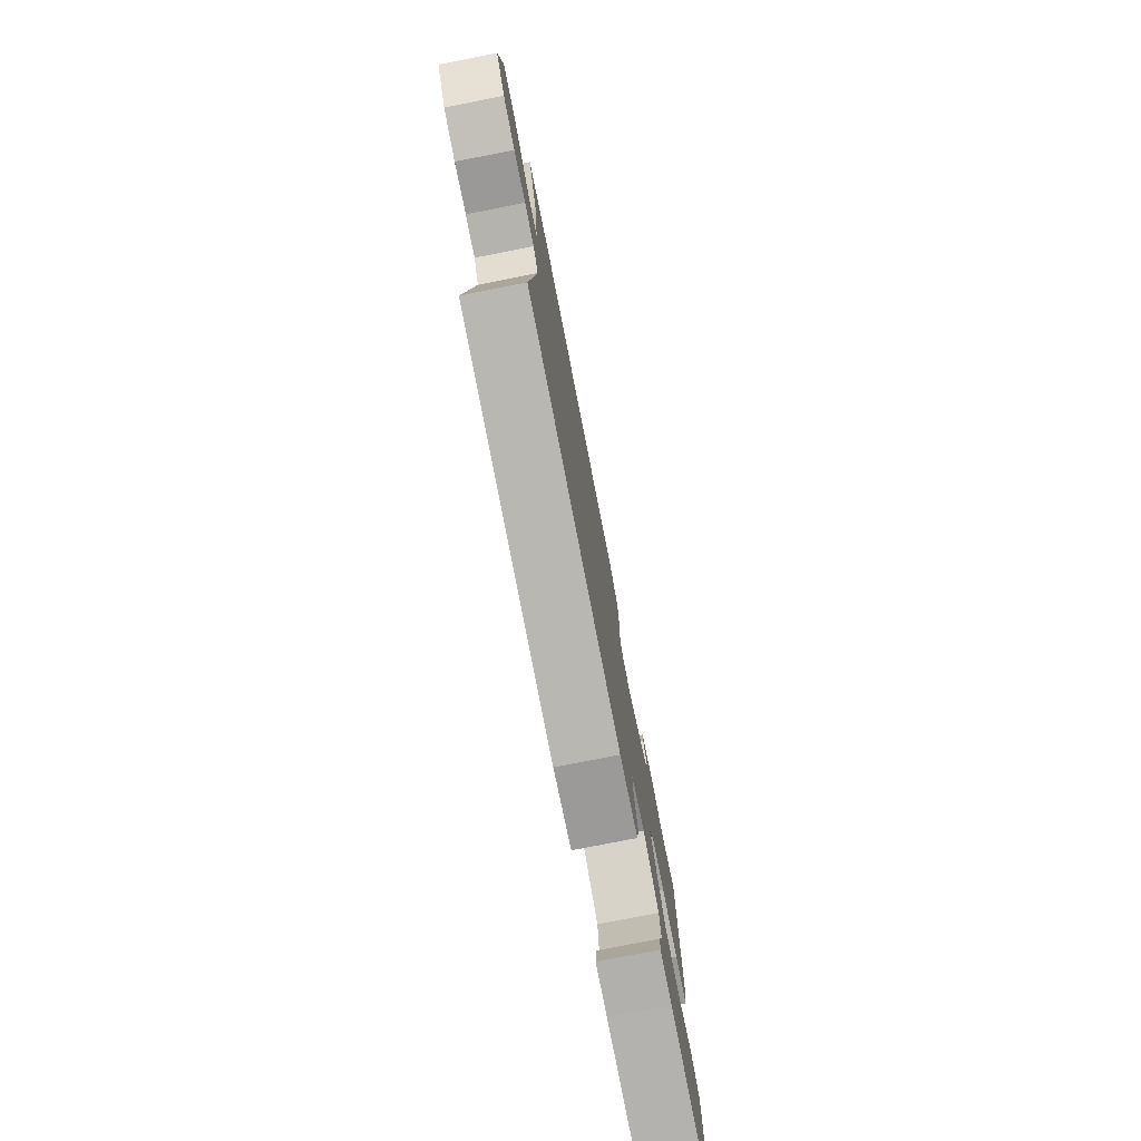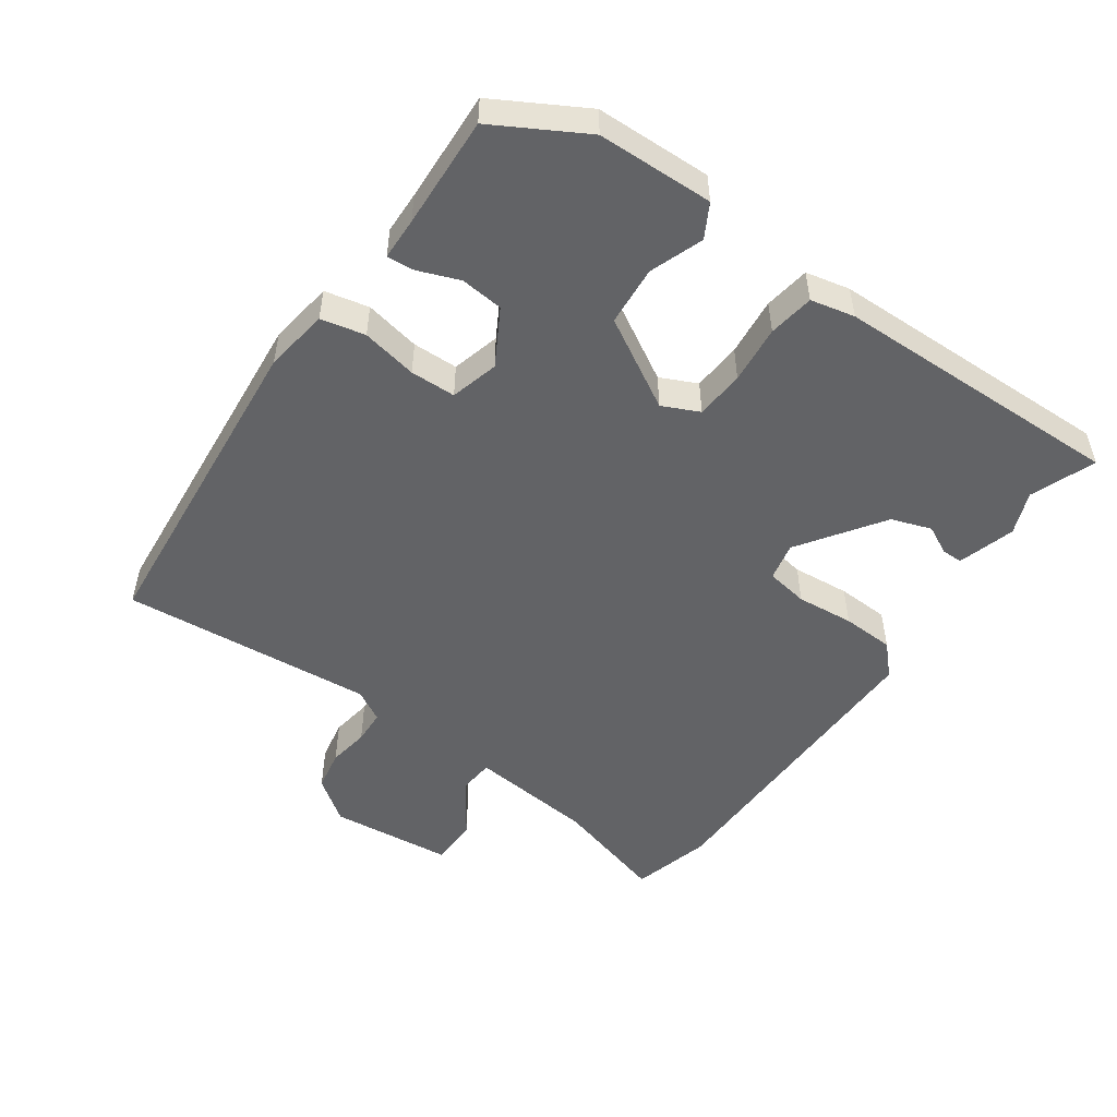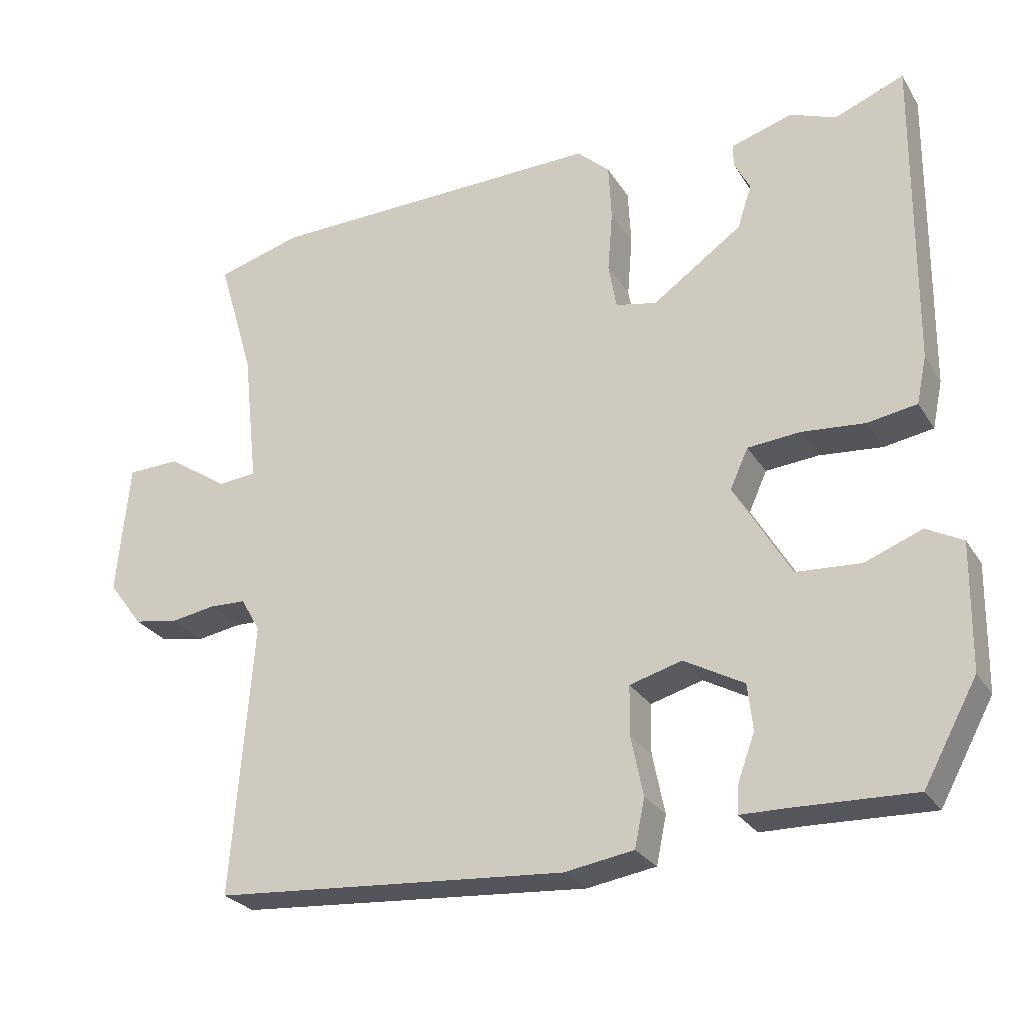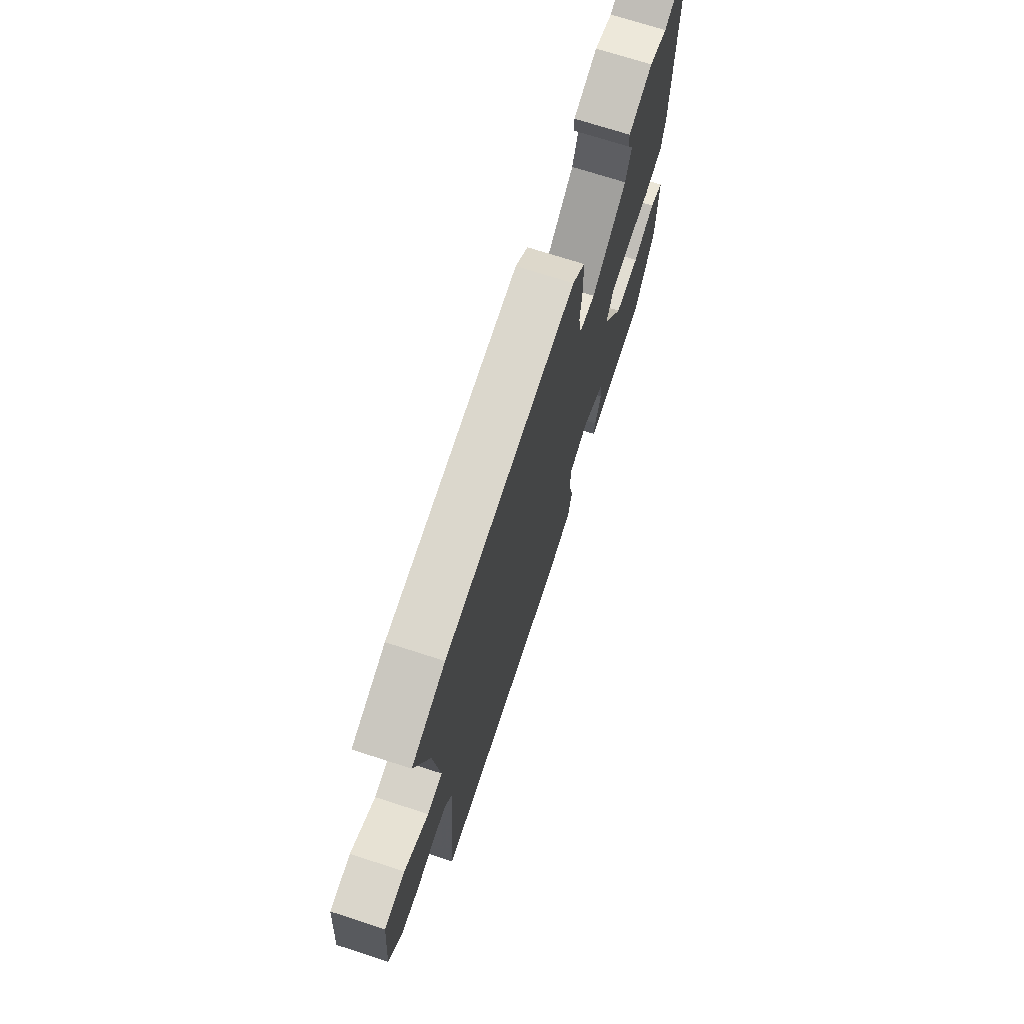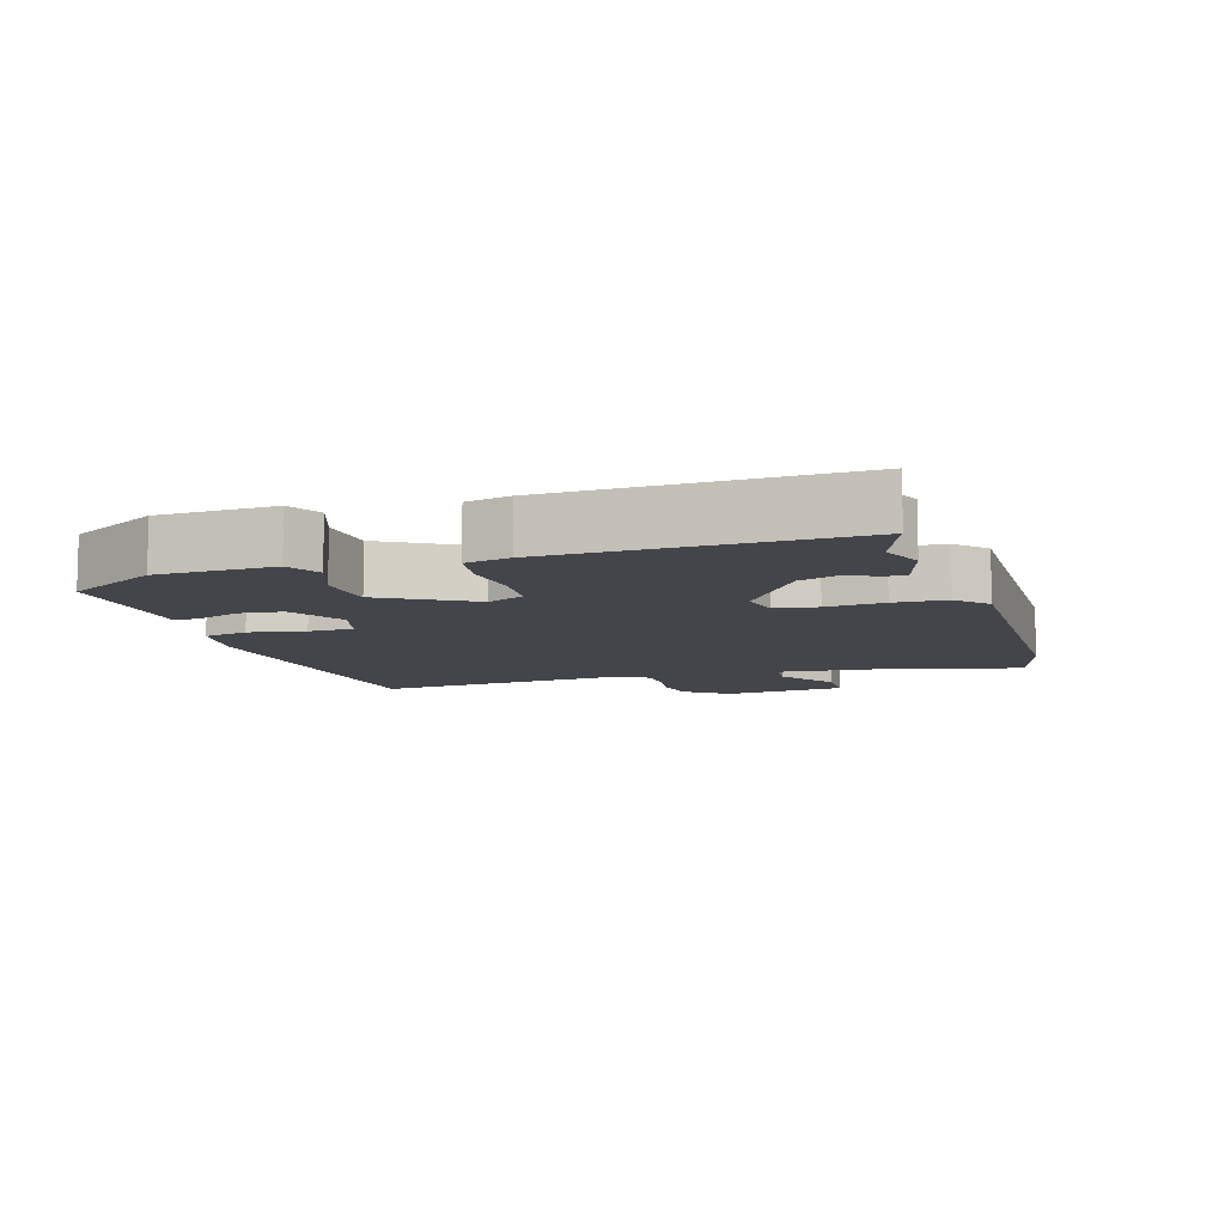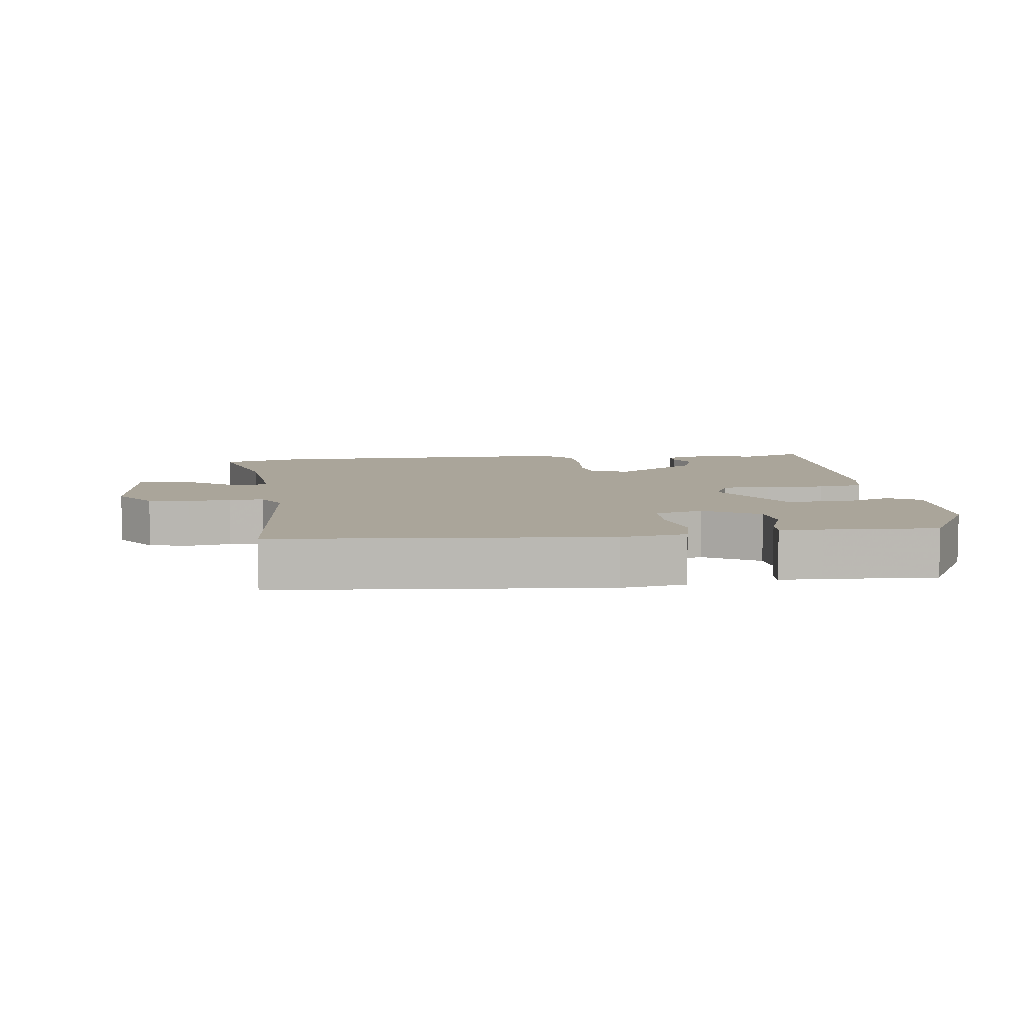
<metadata>
{"format":"obj","ext":"obj","renderer":"f3d","projection":"perspective","resolution":1024,"background":"white","views":[{"elev":-77.8,"azim":101.1,"up":"+Z"},{"elev":-50.9,"azim":-124.6,"up":"+Y"},{"elev":-27.0,"azim":-154.4,"up":"+Z"},{"elev":72.1,"azim":107.9,"up":"+Z"},{"elev":-9.3,"azim":-72.3,"up":"+Y"},{"elev":7.6,"azim":173.4,"up":"+Y"}]}
</metadata>
<code>
v 0.432 0.07 0.519
v 0.551 0.07 0.486
v 0.501 0.07 0.317
v 0.48 0.07 0.128
v 0.533 0.07 0.123
v 0.618 0.07 0.18
v 0.691 0.07 0.178
v 0.708 0.07 -0.006
v 0.66 0.07 -0.07
v 0.598 0.07 -0.081
v 0.536 0.07 -0.071
v 0.485 0.07 -0.073
v 0.458 0.07 -0.12
v 0.487 0.07 -0.499
v -0.002 0.07 -0.537
v -0.098 0.07 -0.522
v -0.112 0.07 -0.456
v -0.095 0.07 -0.373
v -0.096 0.07 -0.305
v -0.168 0.07 -0.285
v -0.251 0.07 -0.331
v -0.258 0.07 -0.395
v -0.235 0.07 -0.457
v -0.232 0.07 -0.498
v -0.295 0.07 -0.499
v -0.462 0.07 -0.505
v -0.536 0.07 -0.37
v -0.539 0.07 -0.197
v -0.489 0.07 -0.17
v -0.41 0.07 -0.2
v -0.321 0.07 -0.194
v -0.243 0.07 -0.061
v -0.268 0.07 -0.006
v -0.341 0.07 0
v -0.428 0.07 -0.008
v -0.496 0.07 0.003
v -0.51 0.07 0.069
v -0.515 0.07 0.506
v -0.419 0.07 0.468
v -0.355 0.07 0.493
v -0.27 0.07 0.467
v -0.27 0.07 0.436
v -0.292 0.07 0.393
v -0.272 0.07 0.333
v -0.148 0.07 0.246
v -0.091 0.07 0.258
v -0.08 0.07 0.321
v -0.087 0.07 0.407
v -0.083 0.07 0.485
v -0.038 0.07 0.527
v 0.432 0 0.519
v 0.551 0 0.486
v 0.501 0 0.317
v 0.48 0 0.128
v 0.533 0 0.123
v 0.618 0 0.18
v 0.691 0 0.178
v 0.708 0 -0.006
v 0.66 0 -0.07
v 0.598 0 -0.081
v 0.536 0 -0.071
v 0.485 0 -0.073
v 0.458 0 -0.12
v 0.487 0 -0.499
v -0.002 0 -0.537
v -0.098 0 -0.522
v -0.112 0 -0.456
v -0.095 0 -0.373
v -0.096 0 -0.305
v -0.168 0 -0.285
v -0.251 0 -0.331
v -0.258 0 -0.395
v -0.235 0 -0.457
v -0.232 0 -0.498
v -0.295 0 -0.499
v -0.462 0 -0.505
v -0.536 0 -0.37
v -0.539 0 -0.197
v -0.489 0 -0.17
v -0.41 0 -0.2
v -0.321 0 -0.194
v -0.243 0 -0.061
v -0.268 0 -0.006
v -0.341 0 0
v -0.428 0 -0.008
v -0.496 0 0.003
v -0.51 0 0.069
v -0.515 0 0.506
v -0.419 0 0.468
v -0.355 0 0.493
v -0.27 0 0.467
v -0.27 0 0.436
v -0.292 0 0.393
v -0.272 0 0.333
v -0.148 0 0.246
v -0.091 0 0.258
v -0.08 0 0.321
v -0.087 0 0.407
v -0.083 0 0.485
v -0.038 0 0.527
f 1 2 3
f 50 1 3
f 49 50 3
f 48 49 3
f 47 48 3
f 46 47 3 4
f 45 46 4
f 41 42 43
f 40 41 43
f 39 40 43
f 39 43 44
f 38 39 44
f 37 38 44
f 36 37 44
f 35 36 44
f 34 35 44
f 33 34 44 45
f 28 29 30
f 27 28 30
f 26 27 30
f 25 26 30
f 24 25 30
f 23 24 30
f 22 23 30
f 21 22 30 31
f 20 21 31 32
f 16 17 18
f 15 16 18
f 14 15 18
f 13 14 18
f 12 13 18 19
f 9 10 11
f 8 9 11
f 7 8 11
f 6 7 11
f 5 6 11
f 4 5 11 12
f 4 12 19
f 45 4 19
f 33 45 19
f 32 33 19
f 19 20 32
f 53 52 51
f 53 51 100
f 53 100 99
f 53 99 98
f 53 98 97
f 54 53 97 96
f 54 96 95
f 93 92 91
f 93 91 90
f 93 90 89
f 94 93 89
f 94 89 88
f 94 88 87
f 94 87 86
f 94 86 85
f 94 85 84
f 95 94 84 83
f 80 79 78
f 80 78 77
f 80 77 76
f 80 76 75
f 80 75 74
f 80 74 73
f 80 73 72
f 81 80 72 71
f 82 81 71 70
f 68 67 66
f 68 66 65
f 68 65 64
f 68 64 63
f 69 68 63 62
f 61 60 59
f 61 59 58
f 61 58 57
f 61 57 56
f 61 56 55
f 62 61 55 54
f 69 62 54
f 69 54 95
f 69 95 83
f 69 83 82
f 82 70 69
f 1 51 52 2
f 2 52 53 3
f 3 53 54 4
f 4 54 55 5
f 5 55 56 6
f 6 56 57 7
f 7 57 58 8
f 8 58 59 9
f 9 59 60 10
f 10 60 61 11
f 11 61 62 12
f 12 62 63 13
f 13 63 64 14
f 14 64 65 15
f 15 65 66 16
f 16 66 67 17
f 17 67 68 18
f 18 68 69 19
f 19 69 70 20
f 20 70 71 21
f 21 71 72 22
f 22 72 73 23
f 23 73 74 24
f 24 74 75 25
f 25 75 76 26
f 26 76 77 27
f 27 77 78 28
f 28 78 79 29
f 29 79 80 30
f 30 80 81 31
f 31 81 82 32
f 32 82 83 33
f 33 83 84 34
f 34 84 85 35
f 35 85 86 36
f 36 86 87 37
f 37 87 88 38
f 38 88 89 39
f 39 89 90 40
f 40 90 91 41
f 41 91 92 42
f 42 92 93 43
f 43 93 94 44
f 44 94 95 45
f 45 95 96 46
f 46 96 97 47
f 47 97 98 48
f 48 98 99 49
f 49 99 100 50
f 50 100 51 1

</code>
